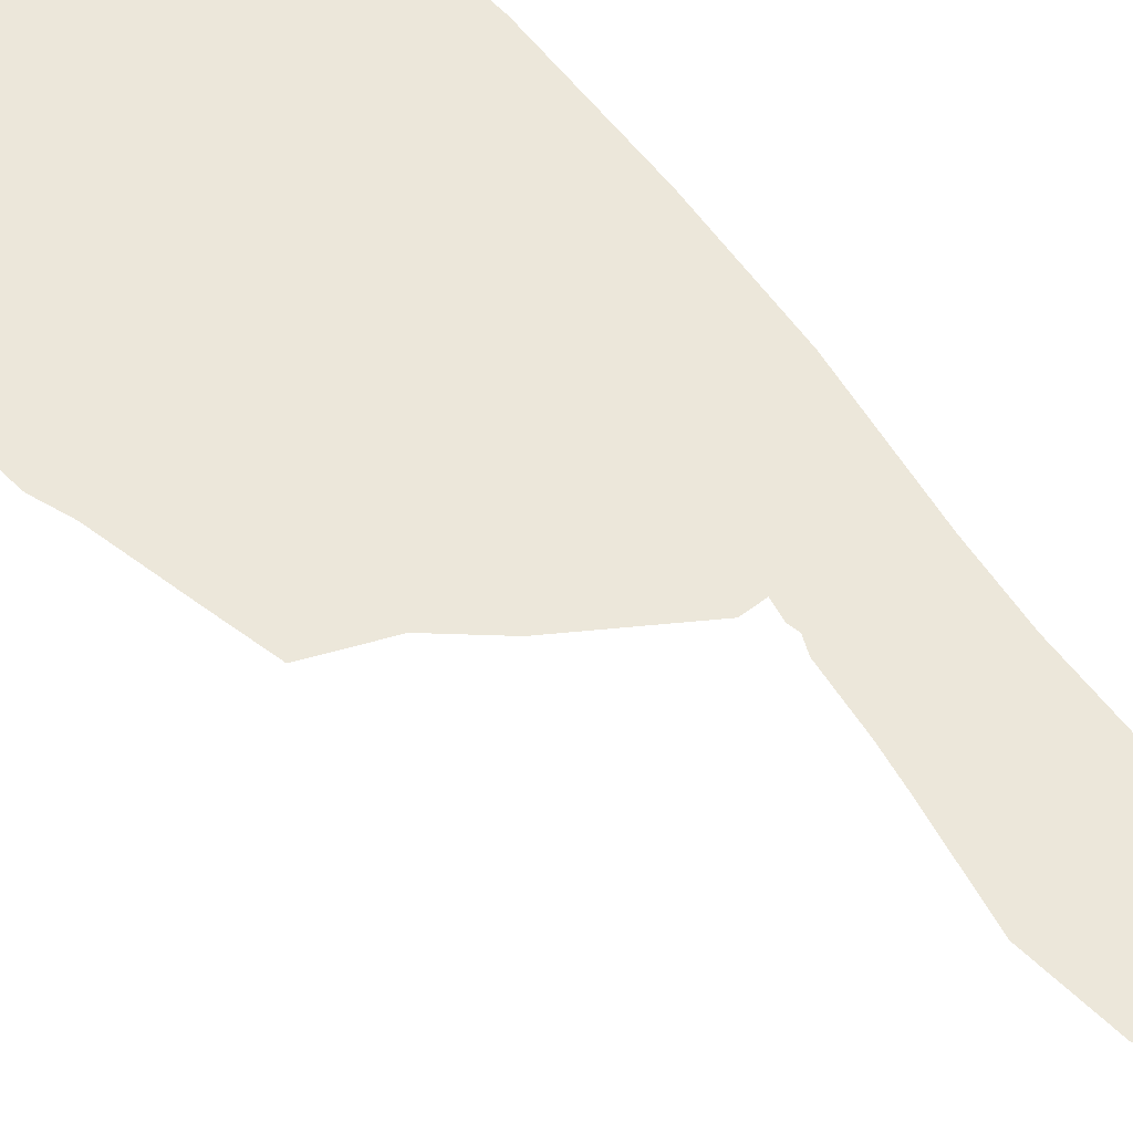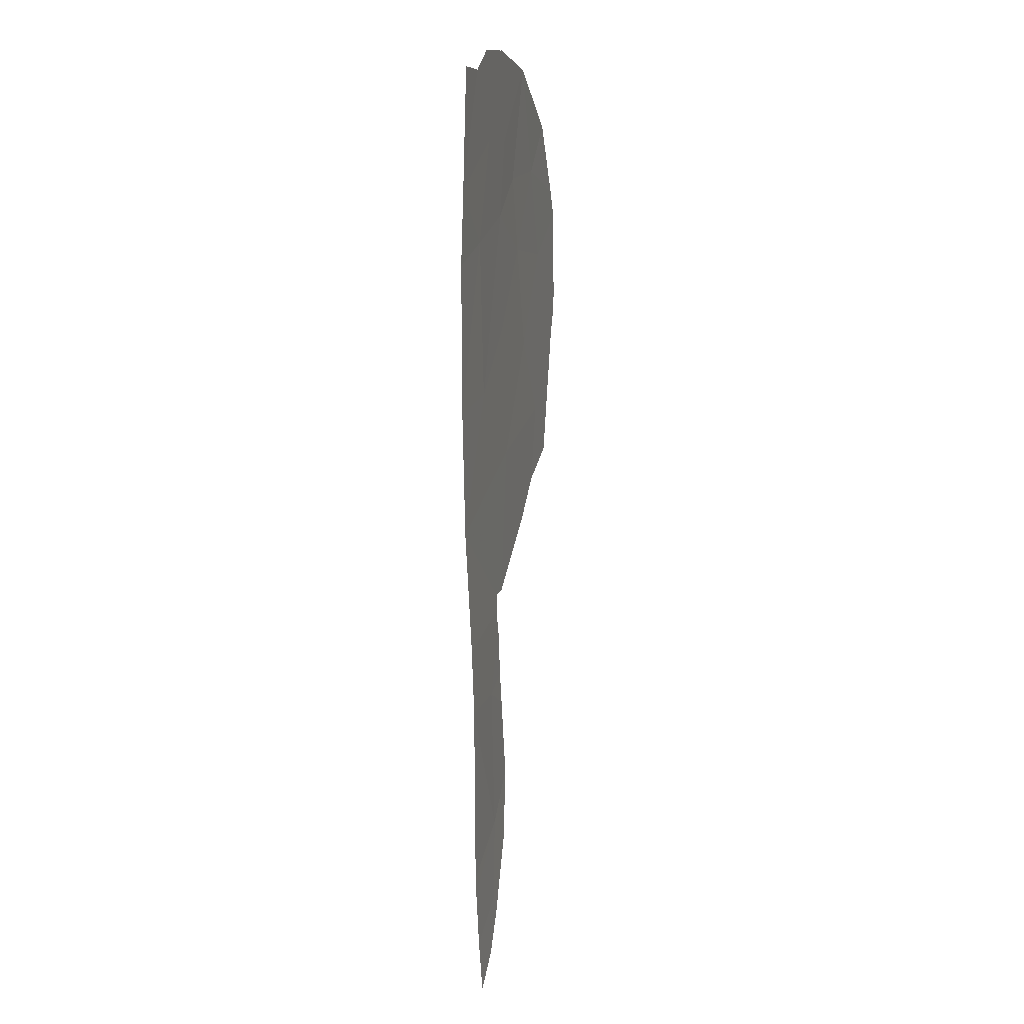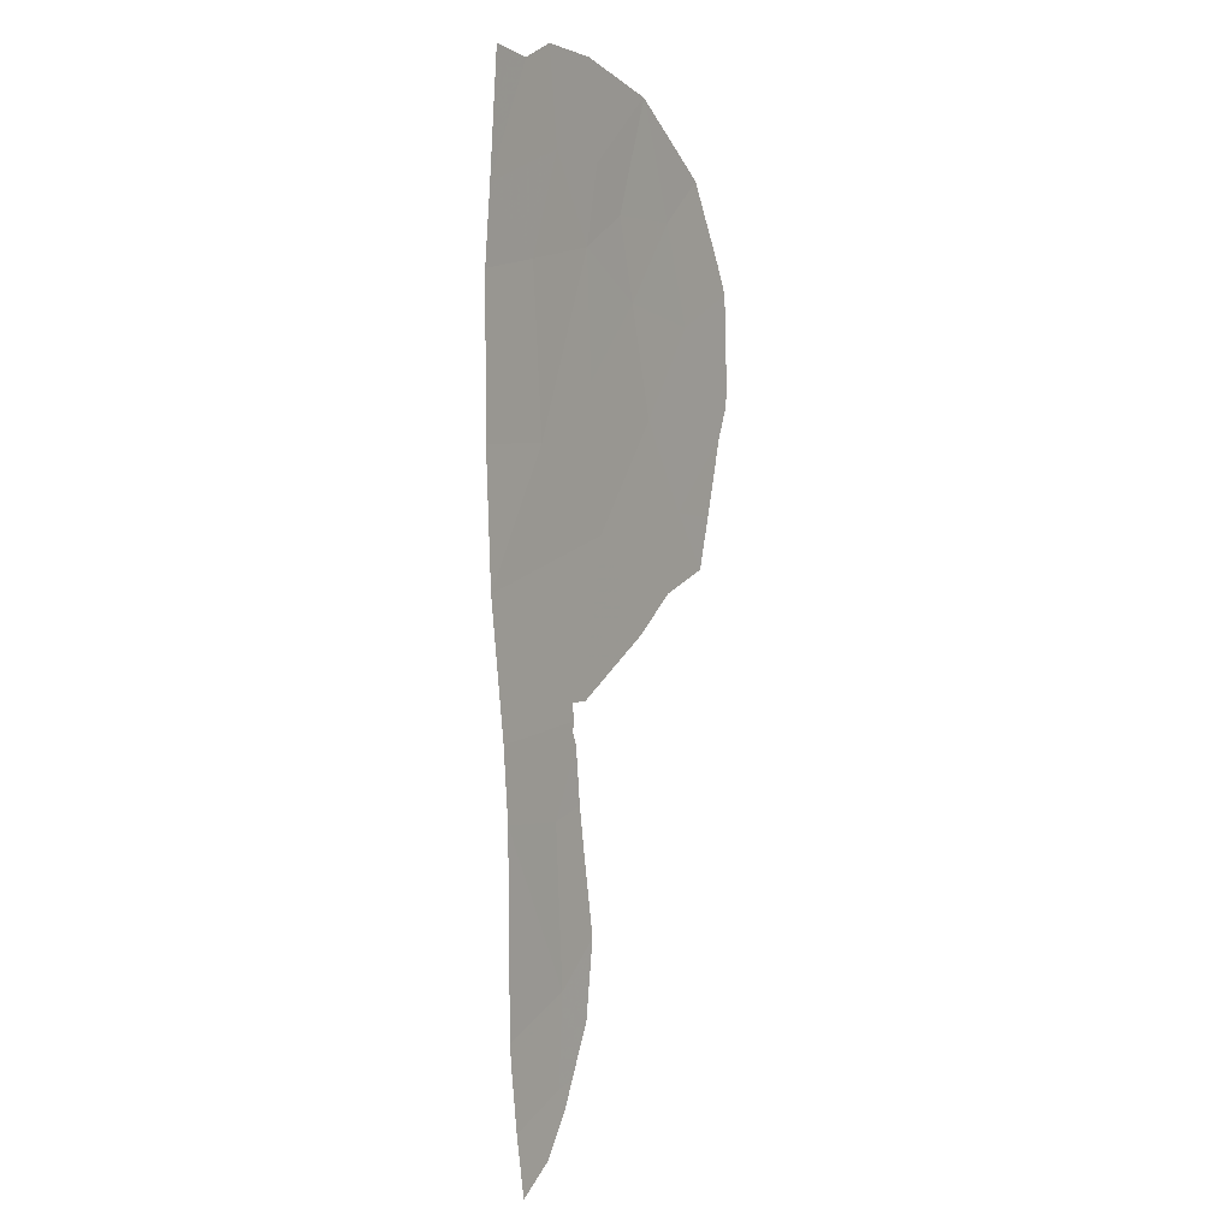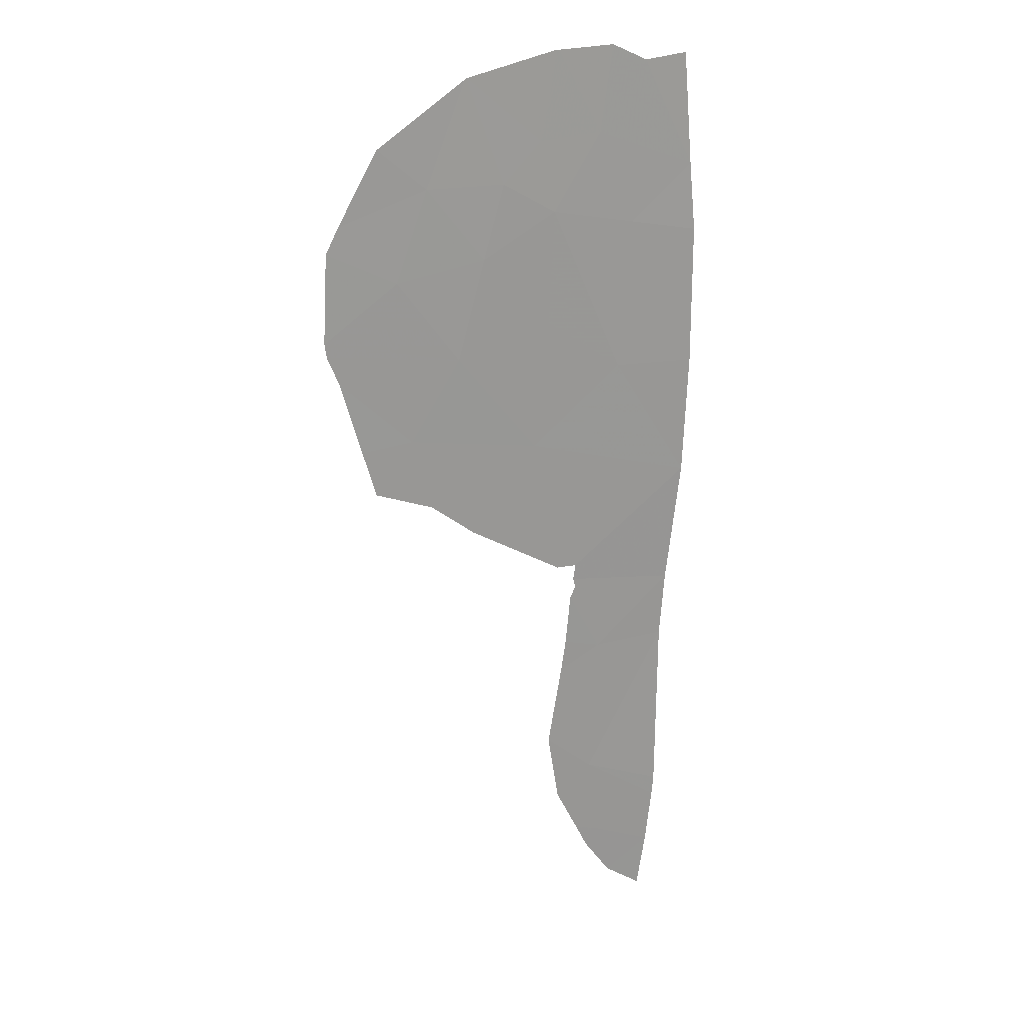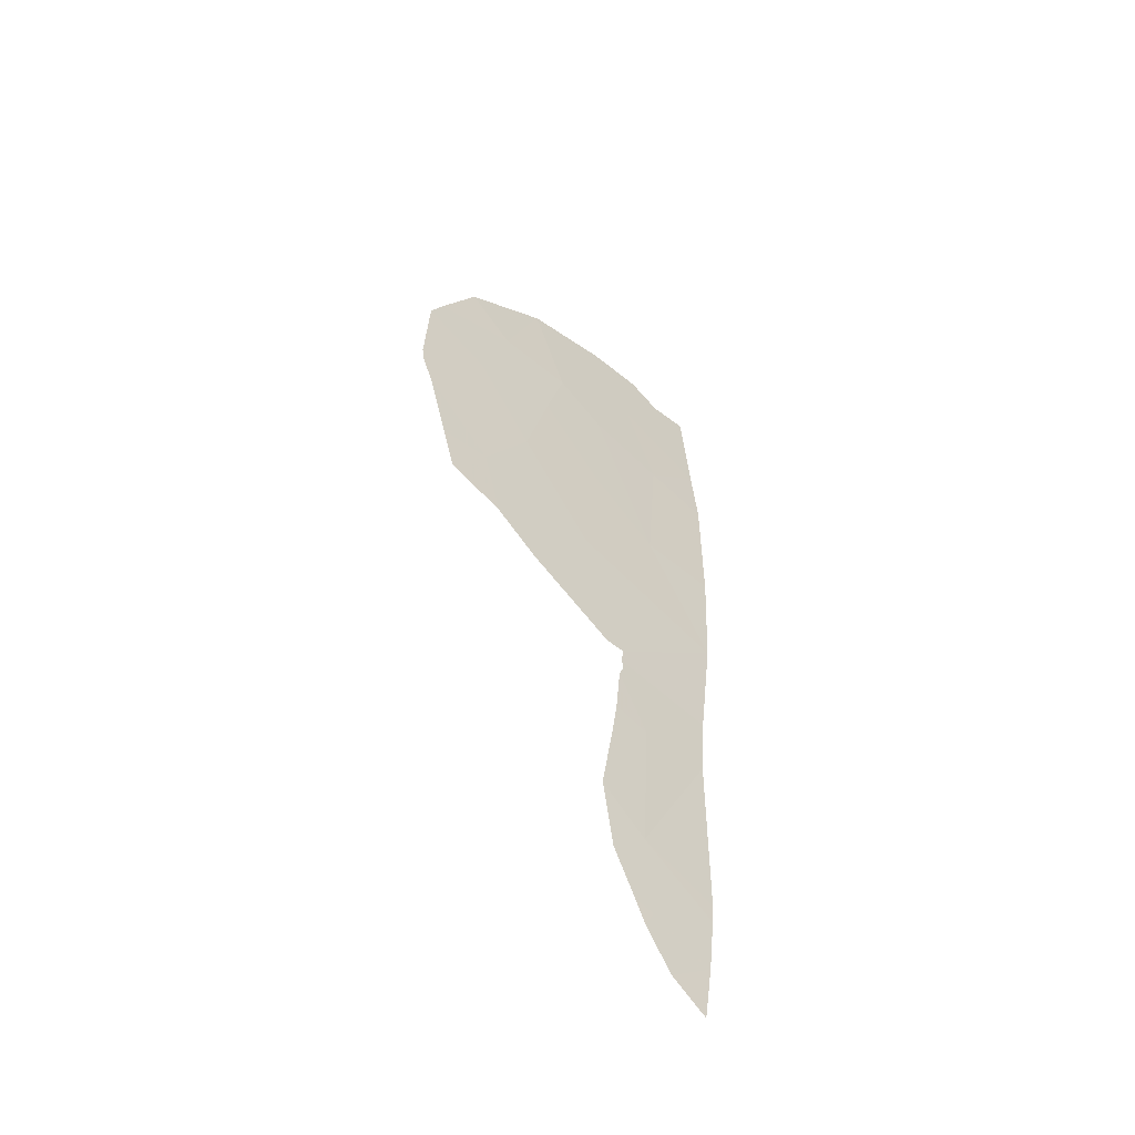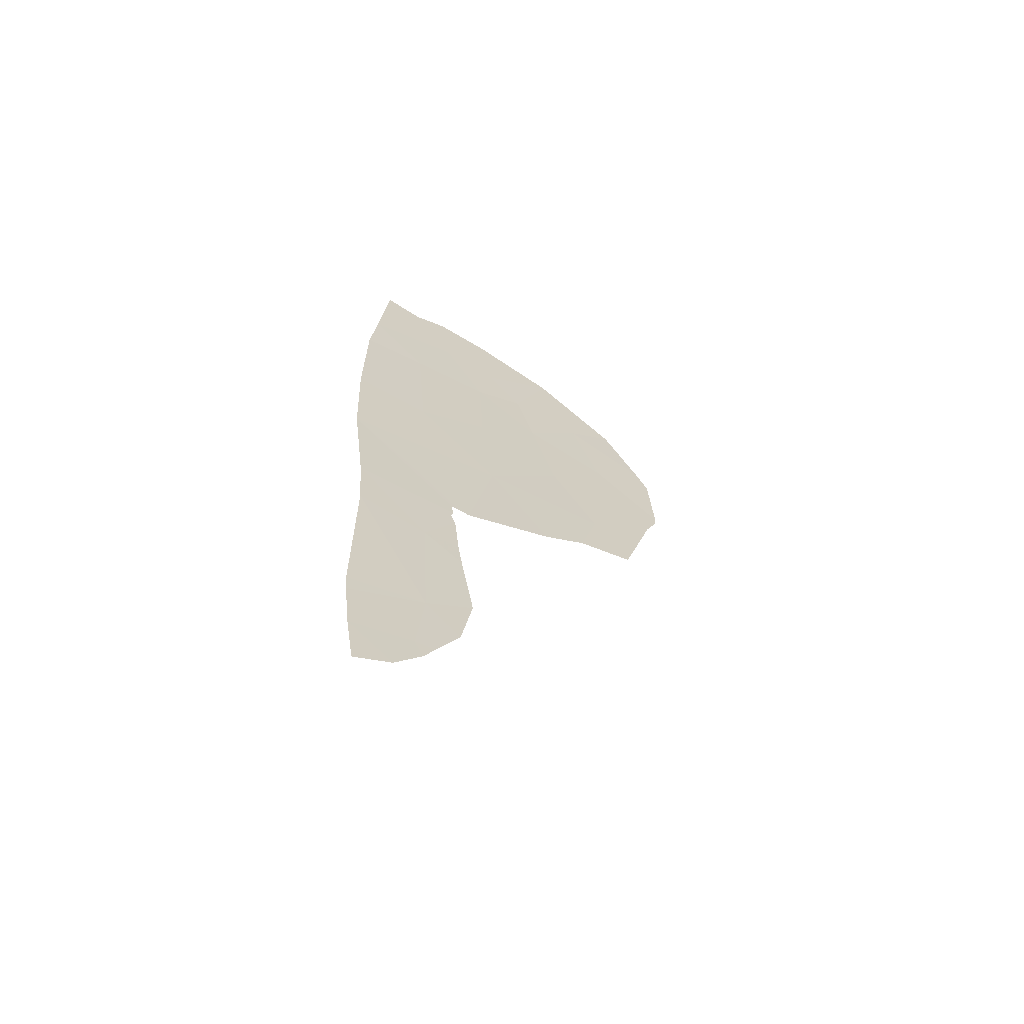
<metadata>
{"format":"obj","ext":"obj","renderer":"f3d","projection":"perspective","resolution":1024,"background":"white","views":[{"elev":61.2,"azim":-38.2,"up":"+Z"},{"elev":16.8,"azim":111.9,"up":"+Y"},{"elev":5.1,"azim":130.6,"up":"+Y"},{"elev":21.2,"azim":-6.8,"up":"+Y"},{"elev":-55.8,"azim":-33.7,"up":"+Y"},{"elev":-66.7,"azim":158.4,"up":"+Y"}]}
</metadata>
<code>
v -15.25 4.671 0.4248
v -15.99 5.098 0.5308
v -16.27 4.041 0.5729
v -17.08 5.08 0.6779
v -13.64 -5.768 0.1207
v -14.51 -5.453 0.2408
v -13.55 -4.943 0.1207
v -17.52 3.779 0.7387
v -16.65 2.595 0.6176
v -17.35 1.415 0.7023
v -14.6 5.765 0.316
v -15.46 5.677 0.4429
v -14.11 4.469 0.2514
v -15.53 1.198 0.4479
v -15.33 3.06 0.4301
v -13.24 0.6356 0.1207
v -13.44 -1.121 0.1207
v -13.53 -4.649 0.1207
v -14.61 -4.274 0.2703
v -14.5 -2.177 0.2693
v -13.51 -2.075 0.1207
v -13.26 5.269 0.1207
v -13.17 2.344 0.1207
v -14.28 2.341 0.2741
v -13.17 4.308 0.1207
v -14.35 -1.433 0.2536
v -16.51 6.573 0.5869
v -16.53 6.558 0.59
v -18.56 2.971 0.8711
v -18.53 2.753 0.8658
v -18.37 2.363 0.842
v -18.5 4.245 0.8621
v -15.2 6.911 0.3923
v -14.43 6.958 0.2784
v -16.49 6.578 0.585
v -15.24 6.911 0.3985
v -17.76 5.659 0.7679
v -18.07 1.309 0.7982
v -16.45 -0.09029 0.5677
v -17.07 0.3753 0.6577
v -17.88 0.6428 0.7684
v -15.16 -0.7978 0.3778
v -14.88 -0.7872 0.3382
v -14.91 -1.015 0.3396
v -18.32 4.621 0.8375
v -13.96 6.735 0.2093
v -13.38 6.816 0.1207
v -15.08 -2.537 0.3475
v -15.02 -2.063 0.3452
v -14.95 -1.323 0.3429
v -15.27 -3.742 0.3661
v -15.11 -4.753 0.3285
v -14.88 -1.138 0.3335
v -14.79 -5.401 0.2781
v -13.75 -6.586 0.1207
v -14.26 -6.259 0.1922
v -14.64 -5.731 0.2514
v -15.62 4.885 0.4778
v -16.13 4.569 0.5518
v -15.76 4.356 0.4989
v -16.53 5.089 0.6044
v -16.25 5.836 0.5588
v -16.79 5.827 0.6324
v -16.52 6.565 0.5885
v -16.8 5.819 0.634
v -16.68 4.56 0.6254
v -14.07 -5.61 0.1807
v -13.59 -5.355 0.1207
v -14.03 -5.198 0.1807
v -17.08 3.187 0.6781
v -18.04 3.375 0.8049
v -17.61 2.783 0.7444
v -18.55 2.862 0.8685
v -17.59 2.674 0.7417
v -17 2.005 0.6599
v -17.94 2.084 0.7841
v -18.45 2.558 0.8539
v -17.86 1.889 0.7721
v -18.01 4.012 0.8004
v -18.53 3.608 0.8666
v -14.52 6.362 0.2972
v -14.82 6.935 0.3353
v -14.9 6.338 0.3542
v -15.35 6.294 0.4207
v -15.87 6.745 0.4917
v -15.98 6.128 0.5139
v -15.03 5.721 0.3795
v -15.33 6.294 0.4176
v -15.22 6.911 0.3954
v -16.9 3.91 0.6558
v -17.3 4.429 0.7083
v -14.93 5.218 0.3704
v -14.68 4.57 0.3381
v -14.35 5.117 0.2837
v -17.14 6.108 0.679
v -17.42 5.369 0.7229
v -18.22 1.836 0.8201
v -17.71 1.362 0.7503
v -15.35 5.174 0.4339
v -16.44 1.307 0.5751
v -17.21 0.8953 0.68
v -16.3 0.7867 0.5528
v -16.76 0.1425 0.6127
v -15.99 0.5539 0.5078
v -17.61 1.029 0.7353
v -17.48 0.509 0.7131
v -17.98 0.9758 0.7833
v -16.09 1.897 0.5327
v -15.8 3.551 0.5015
v -15.29 3.866 0.4275
v -15.72 5.388 0.4868
v -16.24 5.838 0.5579
v -16.5 6.575 0.5859
v -14.39 0.9169 0.2843
v -15.34 0.2002 0.4129
v -14.2 -0.08112 0.2492
v -15.02 -0.7925 0.358
v -14.06 -0.07579 0.2294
v -13.34 -0.2428 0.1207
v -14.16 -0.9542 0.2294
v -14.89 -0.9011 0.3389
v -14.18 -1.068 0.2301
v -18.04 5.14 0.8027
v -17.7 4.85 0.7577
v -17.92 4.2 0.7881
v -18.41 4.433 0.8498
v -14.07 -4.462 0.1955
v -13.52 -3.362 0.1207
v -14.06 -3.174 0.1955
v -14.01 -2.126 0.195
v -14.56 -3.226 0.2698
v -13.47 -1.598 0.1207
v -13.97 -1.649 0.195
v -16.46 3.318 0.5952
v -15.99 2.828 0.5238
v -15.43 2.129 0.439
v -13.68 4.869 0.186
v -13.93 5.517 0.2183
v -14.56 -4.864 0.2556
v -14.08 -4.608 0.1955
v -13.21 1.49 0.1207
v -13.72 2.343 0.1974
v -13.76 1.488 0.1974
v -14.9 1.77 0.361
v -14.8 2.701 0.3521
v -14.76 3.506 0.3495
v -14.19 3.405 0.2628
v -13.61 6.002 0.165
v -14.28 6.25 0.2627
v -14.19 6.847 0.2438
v -13.32 6.042 0.1207
v -13.67 6.776 0.165
v -13.17 3.326 0.1207
v -13.64 4.388 0.186
v -13.64 3.406 0.186
v -13.22 4.788 0.1207
v -13.9 -1.277 0.1871
v -14.43 -1.805 0.2614
v -14.76 -2.12 0.3072
v -15.05 -2.3 0.3464
v -14.79 -2.357 0.3084
v -14.73 -1.75 0.3061
v -14.98 -1.693 0.3441
v -14.85 -3.406 0.3089
v -15.18 -3.14 0.3568
v -14.94 -4.008 0.3182
v -15.19 -4.247 0.3473
v -14.86 -4.513 0.2994
v -14.63 -1.224 0.2966
v -14.89 -1.076 0.3365
v -14.61 -1.285 0.2935
v -15.8 -0.4441 0.4728
v -14.69 -1.657 0.3014
v -14.91 -1.23 0.3382
v -13.54 -4.796 0.1207
v -14.81 -5.103 0.2846
v -14.95 -5.077 0.3033
v -14.65 -5.427 0.2594
v -13.95 -6.013 0.1564
v -14.01 -6.423 0.1564
v -13.7 -6.177 0.1207
v -14.57 -5.592 0.2461
v -14.14 -5.749 0.186
v -14.45 -5.995 0.2218
v -14.71 -5.566 0.2647
f 1 58 60
f 58 2 59
f 58 59 60
f 60 59 3
f 4 61 63
f 61 2 62
f 61 62 63
f 63 62 27
f 4 63 65
f 63 27 64
f 63 64 65
f 65 64 28
f 4 66 61
f 66 3 59
f 66 59 61
f 61 59 2
f 6 67 69
f 67 5 68
f 67 68 69
f 69 68 7
f 9 70 72
f 70 8 71
f 70 71 72
f 72 71 29
f 9 72 74
f 72 29 73
f 72 73 74
f 74 73 30
f 10 75 76
f 75 9 74
f 75 74 76
f 76 74 30
f 10 76 78
f 76 30 77
f 76 77 78
f 78 77 31
f 8 79 71
f 79 32 80
f 79 80 71
f 71 80 29
f 11 81 83
f 81 34 82
f 81 82 83
f 83 82 33
f 12 84 86
f 84 36 85
f 84 85 86
f 86 85 35
f 12 87 88
f 87 11 83
f 87 83 88
f 88 83 33
f 12 88 84
f 88 33 89
f 88 89 84
f 84 89 36
f 8 90 91
f 90 3 66
f 90 66 91
f 91 66 4
f 11 92 94
f 92 1 93
f 92 93 94
f 94 93 13
f 4 65 96
f 65 28 95
f 65 95 96
f 96 95 37
f 10 78 98
f 78 31 97
f 78 97 98
f 98 97 38
f 11 87 92
f 87 12 99
f 87 99 92
f 92 99 1
f 14 100 102
f 100 10 101
f 100 101 102
f 102 101 40
f 14 102 104
f 102 40 103
f 102 103 104
f 104 103 39
f 10 105 101
f 105 41 106
f 105 106 101
f 101 106 40
f 10 98 105
f 98 38 107
f 98 107 105
f 105 107 41
f 14 108 100
f 108 9 75
f 108 75 100
f 100 75 10
f 1 60 110
f 60 3 109
f 60 109 110
f 110 109 15
f 2 111 112
f 111 12 86
f 111 86 112
f 112 86 35
f 2 112 62
f 112 35 113
f 112 113 62
f 62 113 27
f 2 58 111
f 58 1 99
f 58 99 111
f 111 99 12
f 16 114 116
f 114 14 115
f 114 115 116
f 116 115 42
f 16 116 118
f 116 42 117
f 116 117 118
f 118 117 43
f 17 119 120
f 119 16 118
f 119 118 120
f 120 118 43
f 17 120 122
f 120 43 121
f 120 121 122
f 122 121 44
f 4 96 124
f 96 37 123
f 96 123 124
f 124 123 45
f 8 91 125
f 91 4 124
f 91 124 125
f 125 124 45
f 8 125 79
f 125 45 126
f 125 126 79
f 79 126 32
f 19 127 129
f 127 18 128
f 127 128 129
f 129 128 21
f 21 130 129
f 130 20 131
f 130 131 129
f 129 131 19
f 20 130 133
f 130 21 132
f 130 132 133
f 133 132 17
f 3 90 134
f 90 8 70
f 90 70 134
f 134 70 9
f 15 109 135
f 109 3 134
f 109 134 135
f 135 134 9
f 9 108 135
f 108 14 136
f 108 136 135
f 135 136 15
f 11 94 138
f 94 13 137
f 94 137 138
f 138 137 22
f 19 139 140
f 139 6 69
f 139 69 140
f 140 69 7
f 16 141 143
f 141 23 142
f 141 142 143
f 143 142 24
f 15 136 145
f 136 14 144
f 136 144 145
f 145 144 24
f 1 110 146
f 110 15 145
f 110 145 146
f 146 145 24
f 24 147 146
f 147 13 93
f 147 93 146
f 146 93 1
f 11 138 149
f 138 22 148
f 138 148 149
f 149 148 46
f 11 149 81
f 149 46 150
f 149 150 81
f 81 150 34
f 22 151 148
f 151 47 152
f 151 152 148
f 148 152 46
f 23 153 155
f 153 25 154
f 153 154 155
f 155 154 13
f 13 147 155
f 147 24 142
f 147 142 155
f 155 142 23
f 14 114 144
f 114 16 143
f 114 143 144
f 144 143 24
f 13 154 137
f 154 25 156
f 154 156 137
f 137 156 22
f 20 133 158
f 133 17 157
f 133 157 158
f 158 157 26
f 20 159 161
f 159 49 160
f 159 160 161
f 161 160 48
f 20 162 159
f 162 50 163
f 162 163 159
f 159 163 49
f 19 131 164
f 131 20 161
f 131 161 164
f 164 161 48
f 19 164 166
f 164 48 165
f 164 165 166
f 166 165 51
f 19 166 168
f 166 51 167
f 166 167 168
f 168 167 52
f 26 157 169
f 157 17 122
f 157 122 169
f 169 122 44
f 26 169 171
f 169 44 170
f 169 170 171
f 171 170 53
f 14 104 115
f 104 39 172
f 104 172 115
f 115 172 42
f 20 158 173
f 158 26 171
f 158 171 173
f 173 171 53
f 20 173 162
f 173 53 174
f 173 174 162
f 162 174 50
f 18 127 175
f 127 19 140
f 127 140 175
f 175 140 7
f 6 139 176
f 139 19 168
f 139 168 176
f 176 168 52
f 6 176 178
f 176 52 177
f 176 177 178
f 178 177 54
f 5 179 181
f 179 56 180
f 179 180 181
f 181 180 55
f 5 67 183
f 67 6 182
f 67 182 183
f 183 182 57
f 5 183 179
f 183 57 184
f 183 184 179
f 179 184 56
f 6 178 182
f 178 54 185
f 178 185 182
f 182 185 57

</code>
